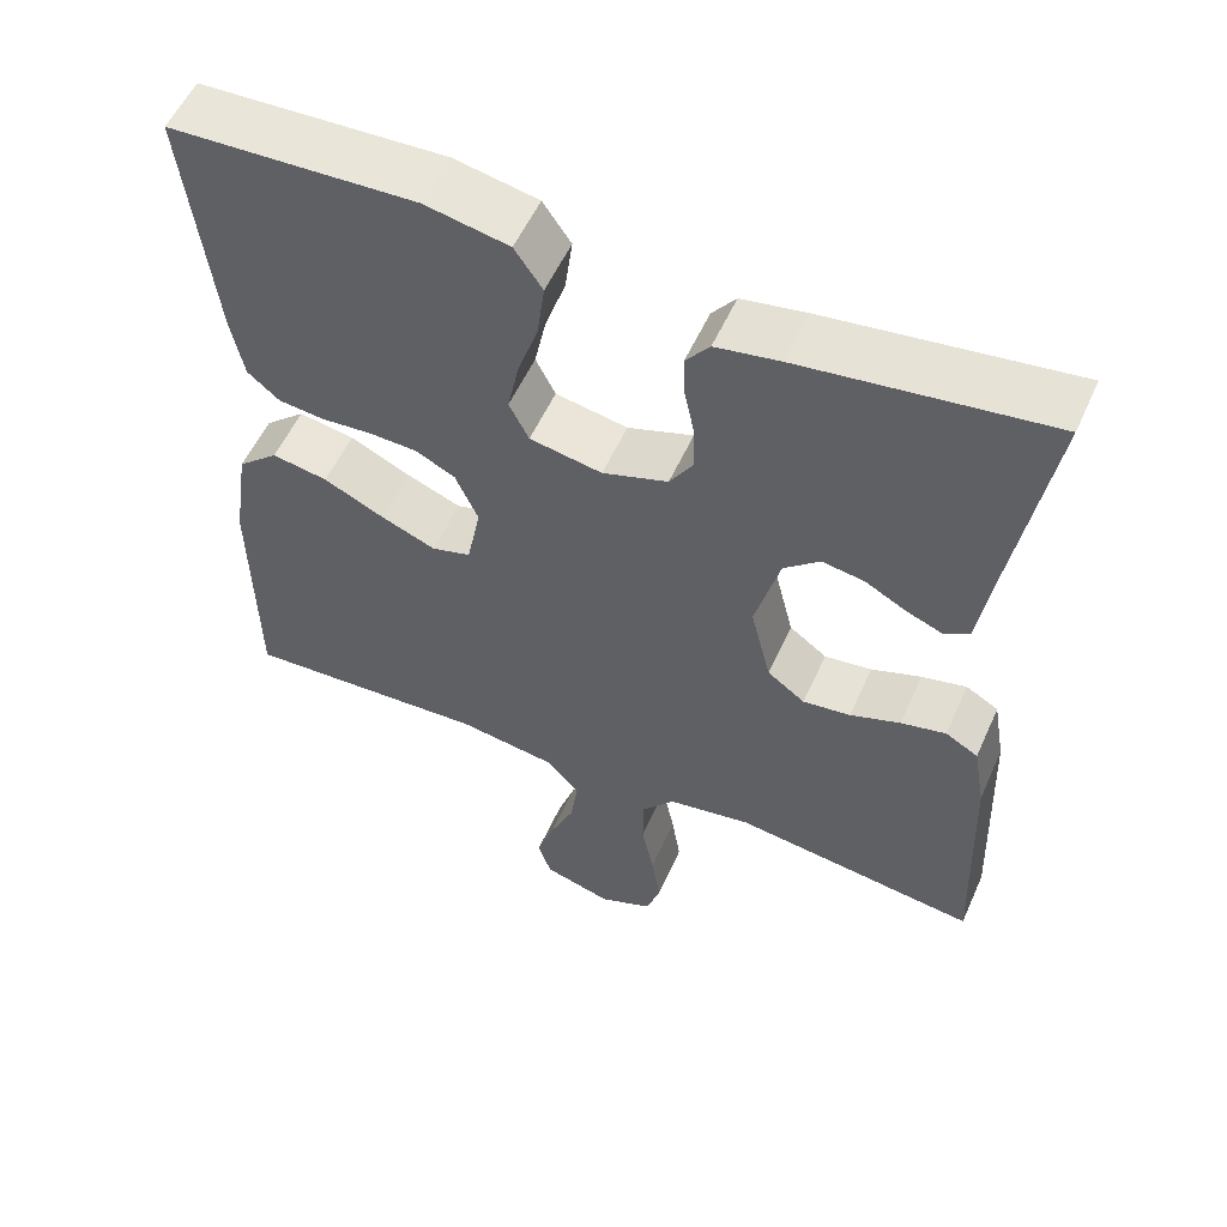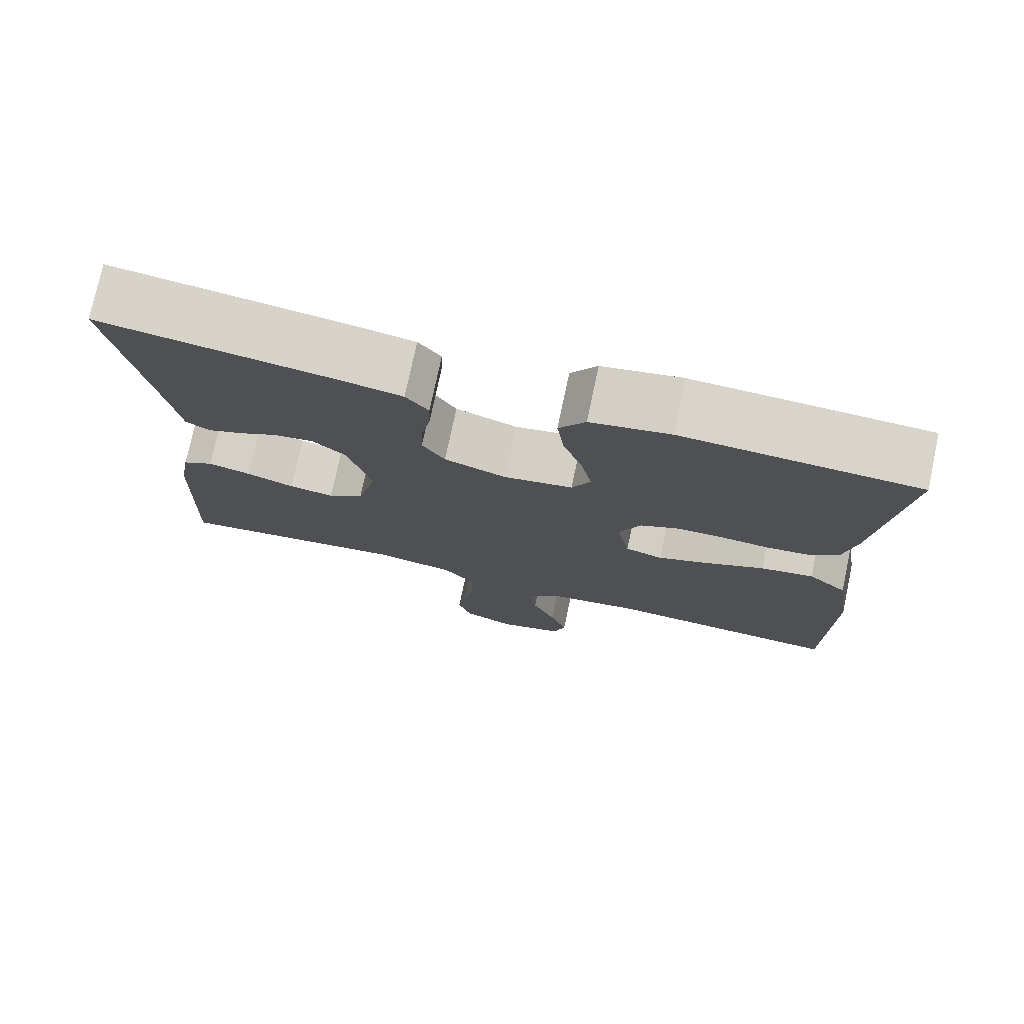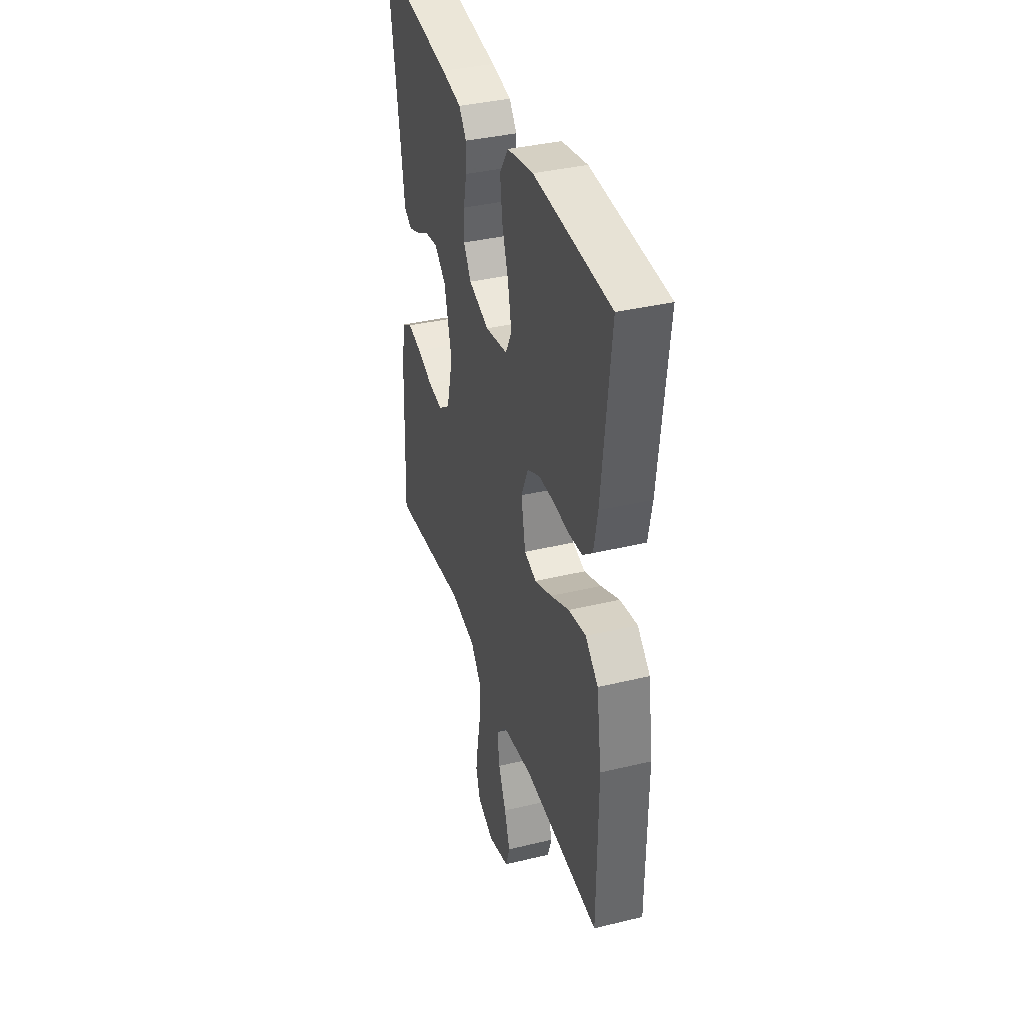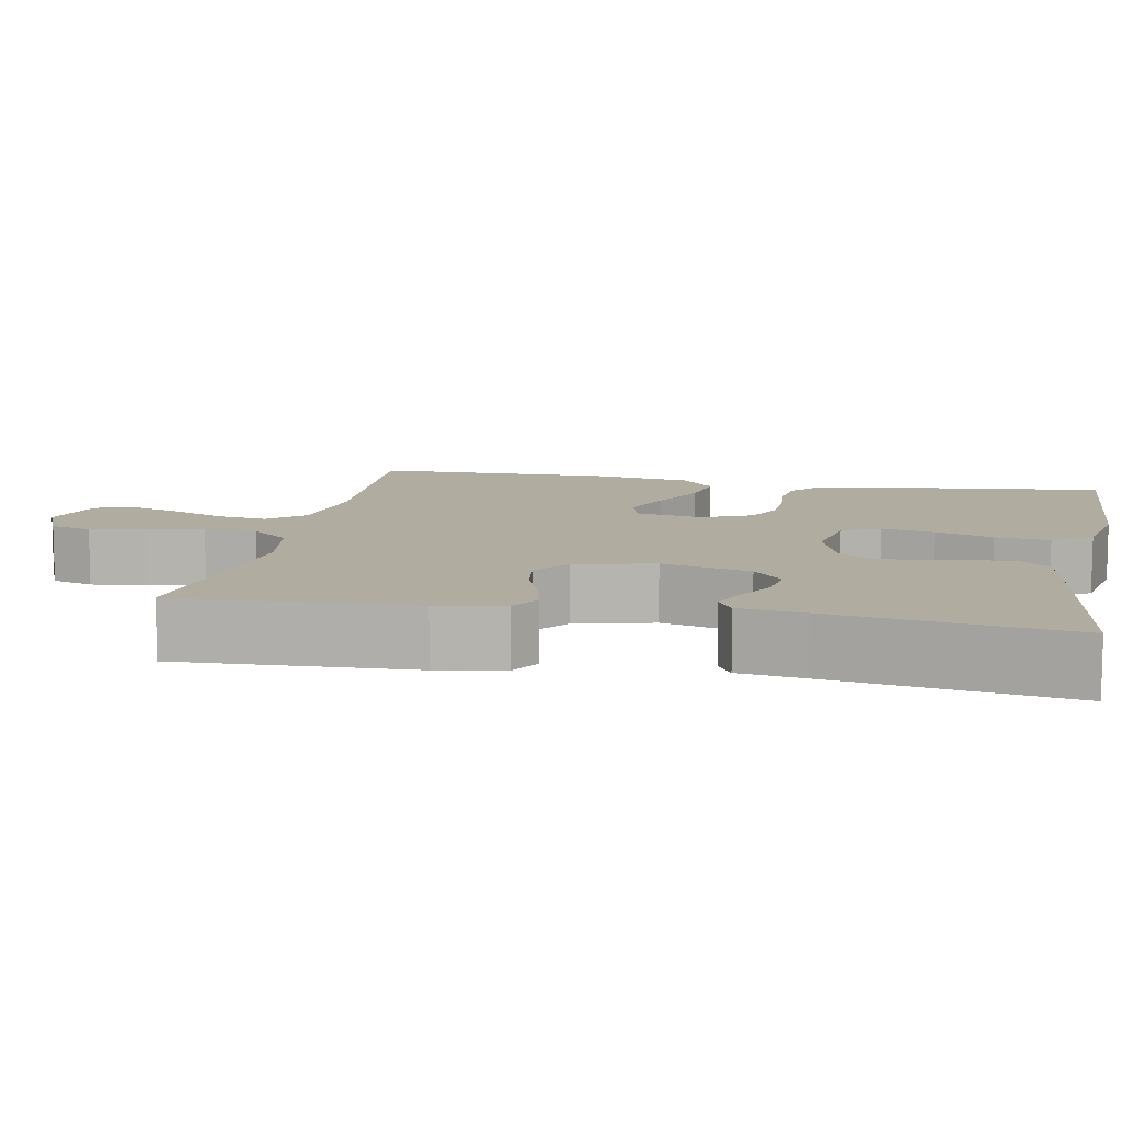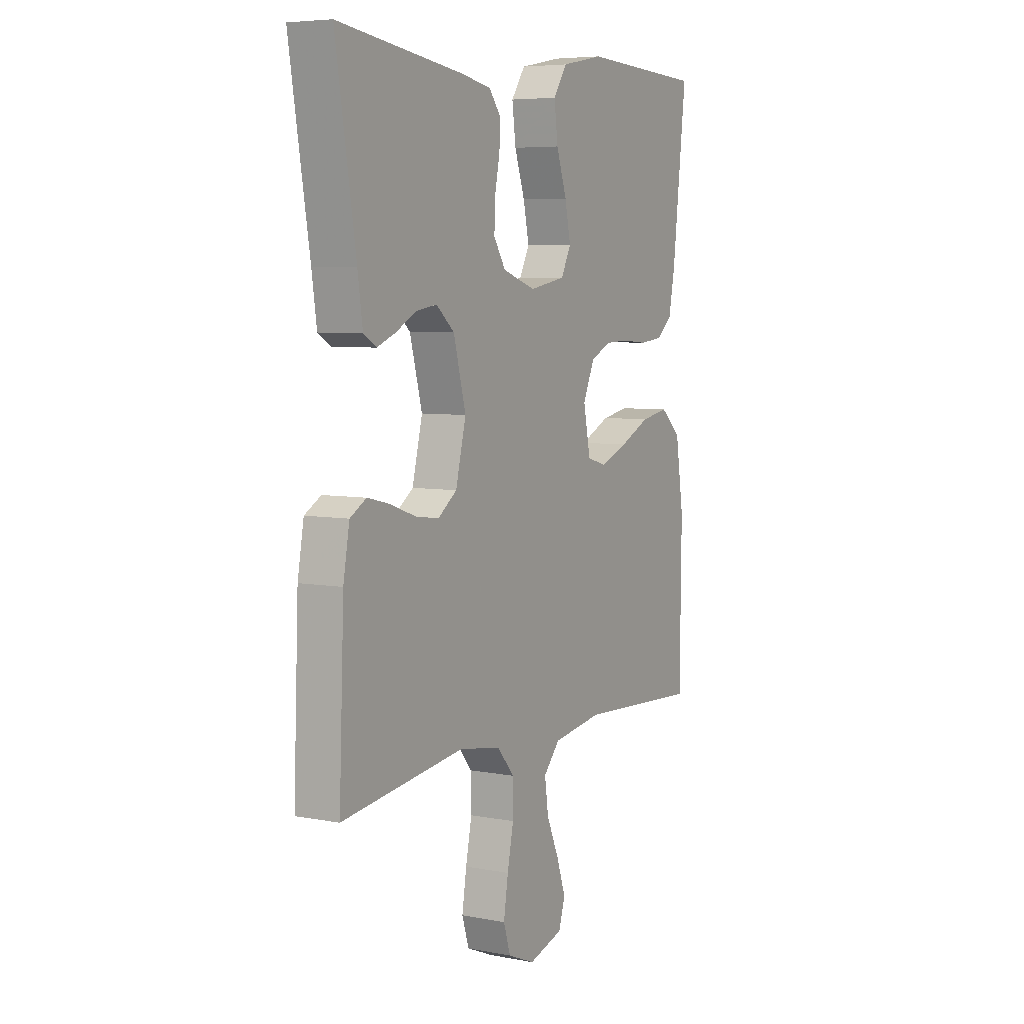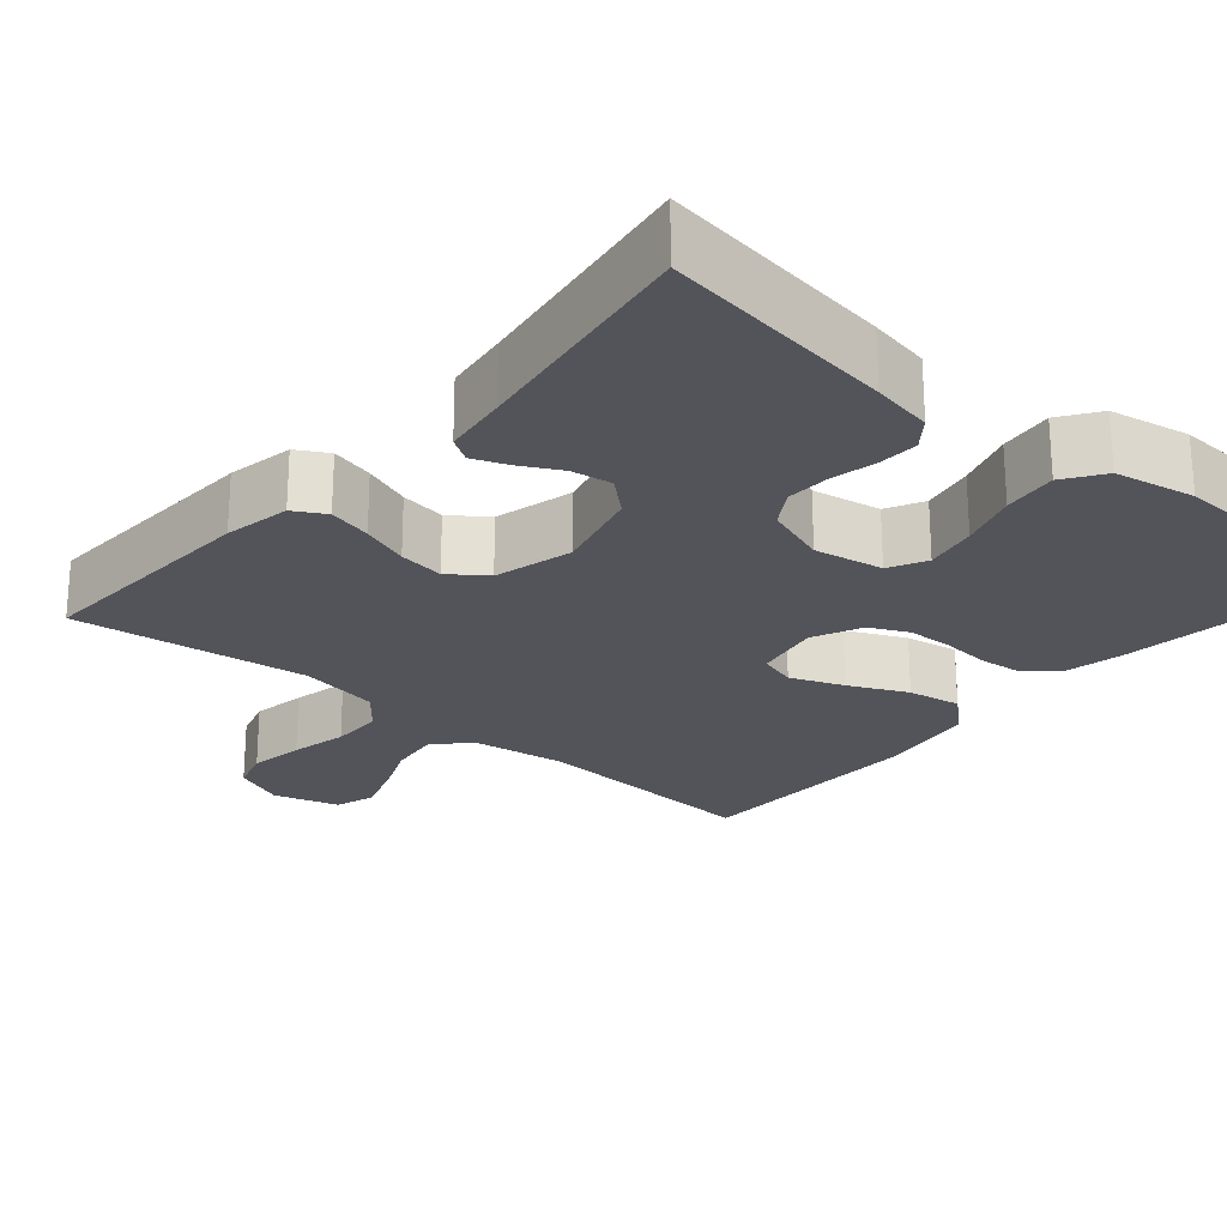
<metadata>
{"format":"obj","ext":"obj","renderer":"f3d","projection":"perspective","resolution":1024,"background":"white","views":[{"elev":55.6,"azim":-156.0,"up":"+Z"},{"elev":75.9,"azim":12.0,"up":"+Z"},{"elev":37.6,"azim":72.9,"up":"+Z"},{"elev":10.0,"azim":-79.0,"up":"+Y"},{"elev":6.1,"azim":-60.3,"up":"+Z"},{"elev":-23.8,"azim":-41.0,"up":"+Y"}]}
</metadata>
<code>
v 0.5 0.07 -0.5
v 0.2 0.07 -0.483
v 0.079 0.07 -0.501
v 0.039 0.07 -0.546
v 0.048 0.07 -0.61
v 0.078 0.07 -0.679
v 0.1 0.07 -0.744
v 0.084 0.07 -0.794
v 0 0.07 -0.819
v -0.066 0.07 -0.791
v -0.083 0.07 -0.737
v -0.072 0.07 -0.667
v -0.057 0.07 -0.594
v -0.058 0.07 -0.527
v -0.098 0.07 -0.479
v -0.2 0.07 -0.461
v -0.5 0.07 -0.5
v -0.488 0.07 -0.2
v -0.473 0.07 -0.115
v -0.433 0.07 -0.092
v -0.378 0.07 -0.105
v -0.317 0.07 -0.127
v -0.259 0.07 -0.135
v -0.213 0.07 -0.101
v -0.188 0.07 0
v -0.218 0.07 0.113
v -0.262 0.07 0.151
v -0.313 0.07 0.143
v -0.363 0.07 0.116
v -0.408 0.07 0.098
v -0.439 0.07 0.117
v -0.451 0.07 0.2
v -0.5 0.07 0.5
v -0.2 0.07 0.459
v -0.122 0.07 0.445
v -0.093 0.07 0.408
v -0.095 0.07 0.357
v -0.107 0.07 0.299
v -0.109 0.07 0.243
v -0.08 0.07 0.197
v 0 0.07 0.17
v 0.088 0.07 0.186
v 0.112 0.07 0.234
v 0.098 0.07 0.301
v 0.073 0.07 0.375
v 0.064 0.07 0.444
v 0.098 0.07 0.494
v 0.2 0.07 0.514
v 0.5 0.07 0.5
v 0.466 0.07 0.2
v 0.451 0.07 0.123
v 0.412 0.07 0.09
v 0.357 0.07 0.084
v 0.295 0.07 0.089
v 0.236 0.07 0.087
v 0.187 0.07 0.063
v 0.159 0.07 0
v 0.176 0.07 -0.085
v 0.224 0.07 -0.099
v 0.291 0.07 -0.072
v 0.365 0.07 -0.037
v 0.433 0.07 -0.025
v 0.483 0.07 -0.069
v 0.503 0.07 -0.2
v 0.5 0 -0.5
v 0.2 0 -0.483
v 0.079 0 -0.501
v 0.039 0 -0.546
v 0.048 0 -0.61
v 0.078 0 -0.679
v 0.1 0 -0.744
v 0.084 0 -0.794
v 0 0 -0.819
v -0.066 0 -0.791
v -0.083 0 -0.737
v -0.072 0 -0.667
v -0.057 0 -0.594
v -0.058 0 -0.527
v -0.098 0 -0.479
v -0.2 0 -0.461
v -0.5 0 -0.5
v -0.488 0 -0.2
v -0.473 0 -0.115
v -0.433 0 -0.092
v -0.378 0 -0.105
v -0.317 0 -0.127
v -0.259 0 -0.135
v -0.213 0 -0.101
v -0.188 0 0
v -0.218 0 0.113
v -0.262 0 0.151
v -0.313 0 0.143
v -0.363 0 0.116
v -0.408 0 0.098
v -0.439 0 0.117
v -0.451 0 0.2
v -0.5 0 0.5
v -0.2 0 0.459
v -0.122 0 0.445
v -0.093 0 0.408
v -0.095 0 0.357
v -0.107 0 0.299
v -0.109 0 0.243
v -0.08 0 0.197
v 0 0 0.17
v 0.088 0 0.186
v 0.112 0 0.234
v 0.098 0 0.301
v 0.073 0 0.375
v 0.064 0 0.444
v 0.098 0 0.494
v 0.2 0 0.514
v 0.5 0 0.5
v 0.466 0 0.2
v 0.451 0 0.123
v 0.412 0 0.09
v 0.357 0 0.084
v 0.295 0 0.089
v 0.236 0 0.087
v 0.187 0 0.063
v 0.159 0 0
v 0.176 0 -0.085
v 0.224 0 -0.099
v 0.291 0 -0.072
v 0.365 0 -0.037
v 0.433 0 -0.025
v 0.483 0 -0.069
v 0.503 0 -0.2
f 63 64 1 2
f 60 61 62 63
f 59 60 63 2
f 58 59 2 3
f 57 58 3 4
f 51 52 53 54
f 51 54 55
f 50 51 55
f 49 50 55 56
f 47 48 49 56
f 44 45 46 47
f 43 44 47 56
f 35 36 37 38
f 35 38 39
f 32 33 34 35
f 32 35 39
f 31 32 39 40
f 28 29 30 31
f 19 20 21 22
f 19 22 23
f 16 17 18 19
f 15 16 19 23
f 14 15 23 24
f 10 11 12 13
f 8 9 10 13
f 8 13 14
f 5 6 7 8
f 5 8 14 24
f 42 43 56 57
f 41 42 57 4
f 40 41 4
f 28 31 40
f 27 28 40
f 26 27 40
f 25 26 40 4
f 4 5 24 25
f 66 65 128 127
f 127 126 125 124
f 66 127 124 123
f 67 66 123 122
f 68 67 122 121
f 118 117 116 115
f 119 118 115
f 119 115 114
f 120 119 114 113
f 120 113 112 111
f 111 110 109 108
f 120 111 108 107
f 102 101 100 99
f 103 102 99
f 99 98 97 96
f 103 99 96
f 104 103 96 95
f 95 94 93 92
f 86 85 84 83
f 87 86 83
f 83 82 81 80
f 87 83 80 79
f 88 87 79 78
f 77 76 75 74
f 77 74 73 72
f 78 77 72
f 72 71 70 69
f 88 78 72 69
f 121 120 107 106
f 68 121 106 105
f 68 105 104
f 104 95 92
f 104 92 91
f 104 91 90
f 68 104 90 89
f 89 88 69 68
f 1 65 66 2
f 2 66 67 3
f 3 67 68 4
f 4 68 69 5
f 5 69 70 6
f 6 70 71 7
f 7 71 72 8
f 8 72 73 9
f 9 73 74 10
f 10 74 75 11
f 11 75 76 12
f 12 76 77 13
f 13 77 78 14
f 14 78 79 15
f 15 79 80 16
f 16 80 81 17
f 17 81 82 18
f 18 82 83 19
f 19 83 84 20
f 20 84 85 21
f 21 85 86 22
f 22 86 87 23
f 23 87 88 24
f 24 88 89 25
f 25 89 90 26
f 26 90 91 27
f 27 91 92 28
f 28 92 93 29
f 29 93 94 30
f 30 94 95 31
f 31 95 96 32
f 32 96 97 33
f 33 97 98 34
f 34 98 99 35
f 35 99 100 36
f 36 100 101 37
f 37 101 102 38
f 38 102 103 39
f 39 103 104 40
f 40 104 105 41
f 41 105 106 42
f 42 106 107 43
f 43 107 108 44
f 44 108 109 45
f 45 109 110 46
f 46 110 111 47
f 47 111 112 48
f 48 112 113 49
f 49 113 114 50
f 50 114 115 51
f 51 115 116 52
f 52 116 117 53
f 53 117 118 54
f 54 118 119 55
f 55 119 120 56
f 56 120 121 57
f 57 121 122 58
f 58 122 123 59
f 59 123 124 60
f 60 124 125 61
f 61 125 126 62
f 62 126 127 63
f 63 127 128 64
f 64 128 65 1

</code>
